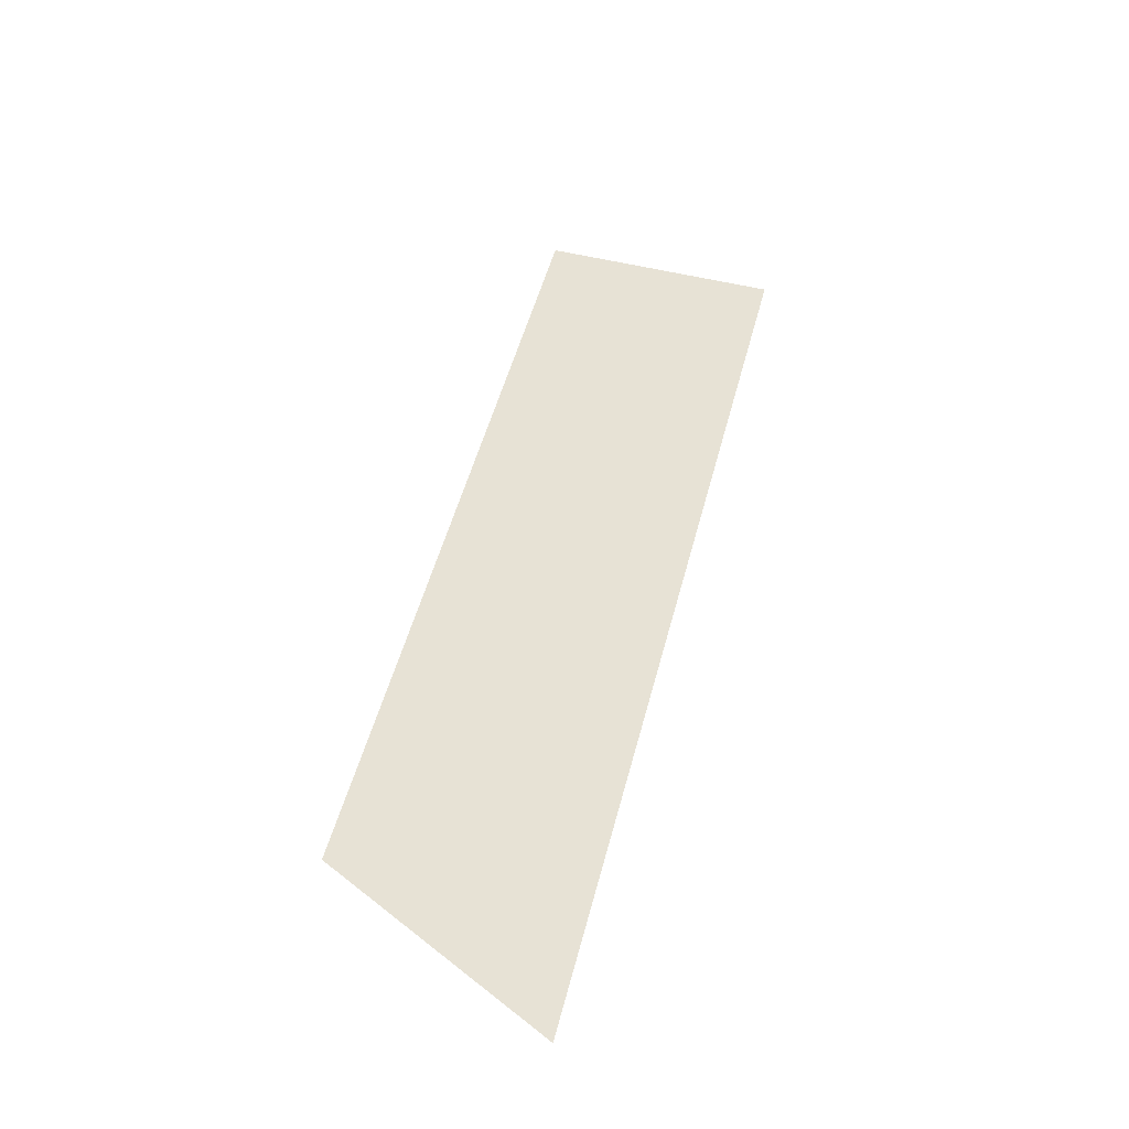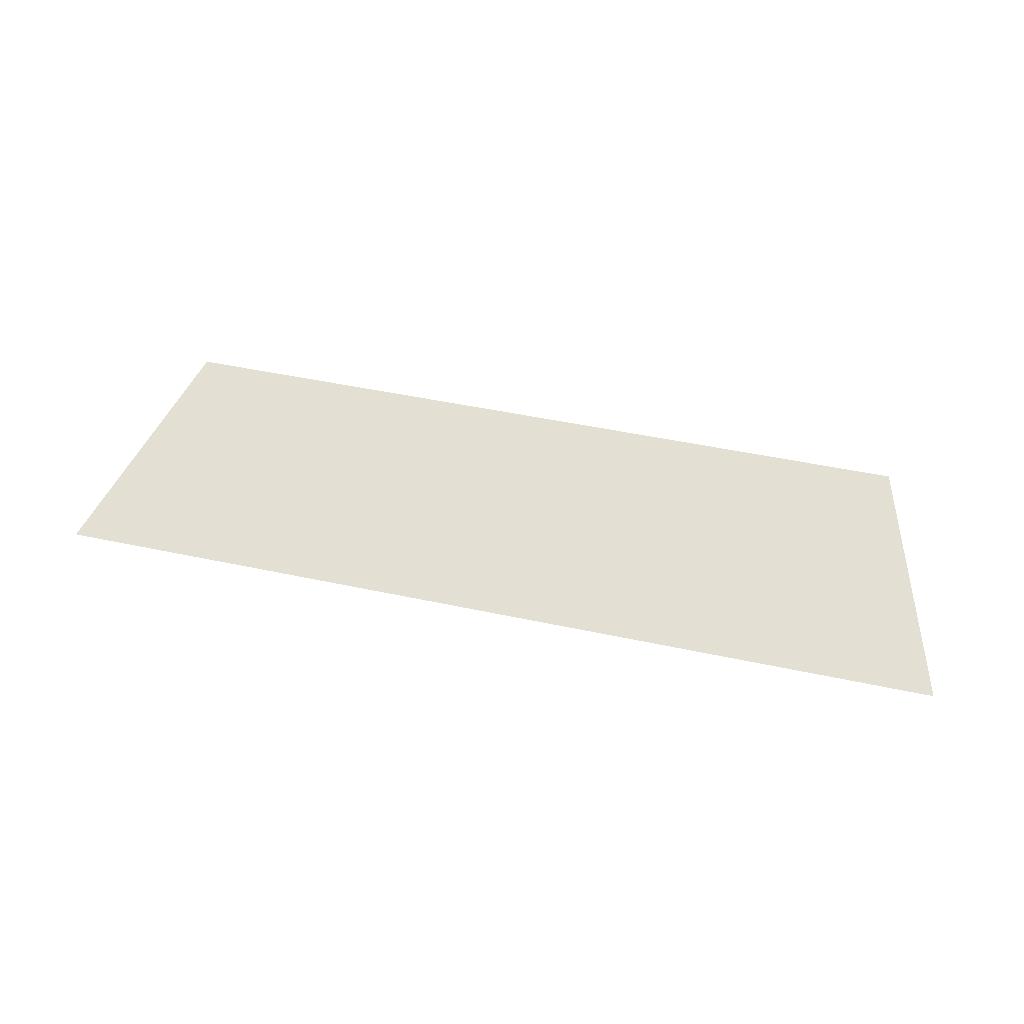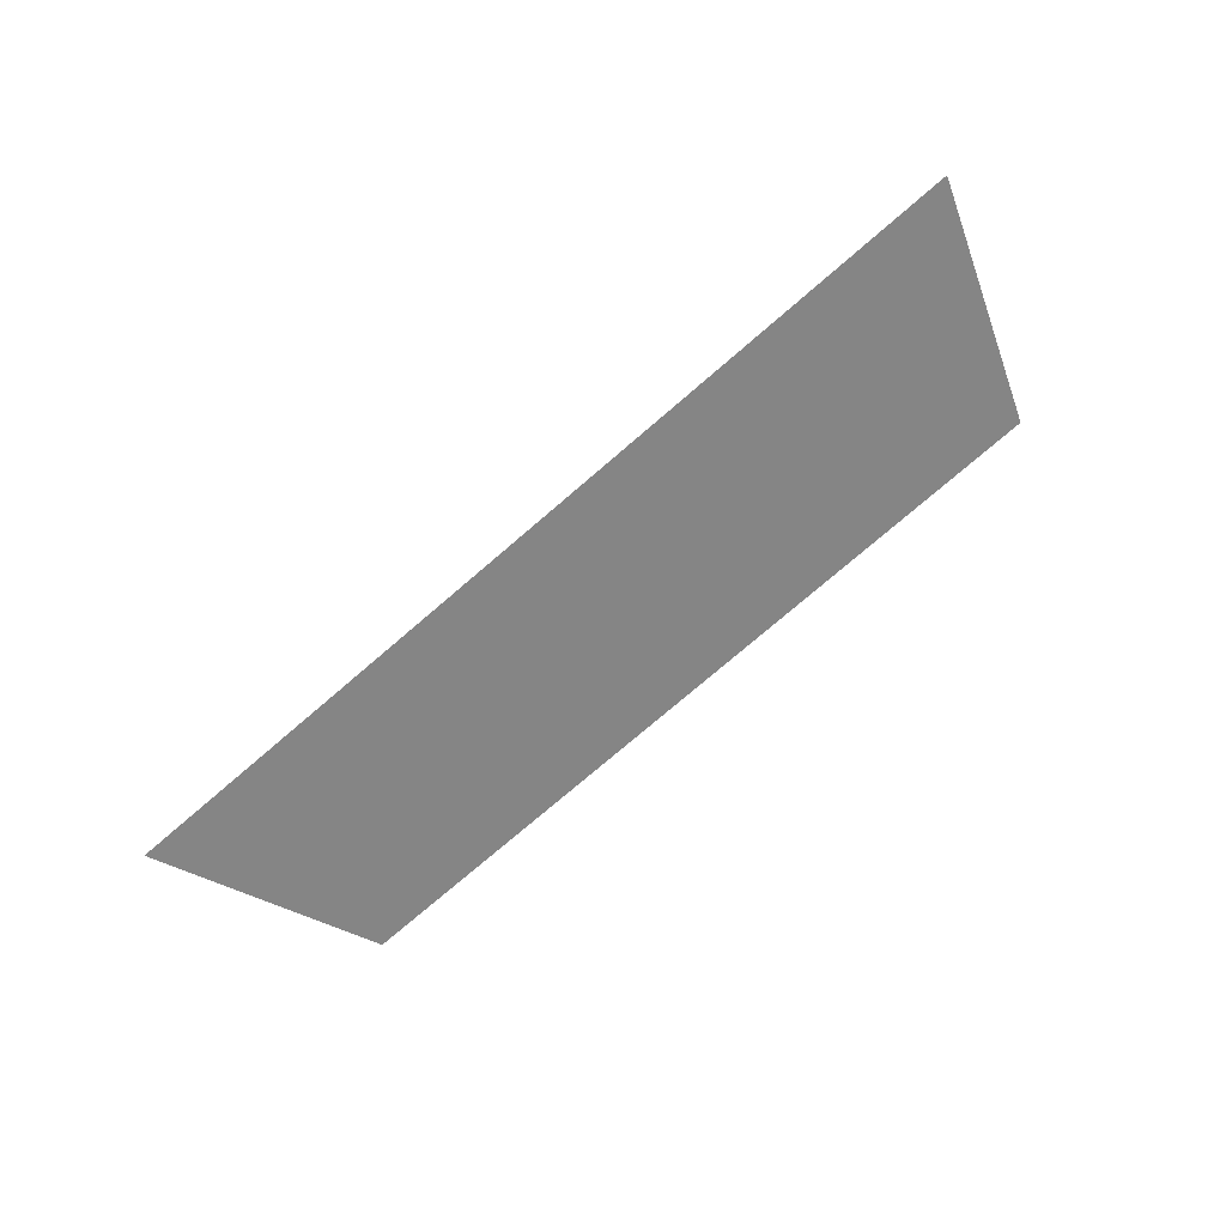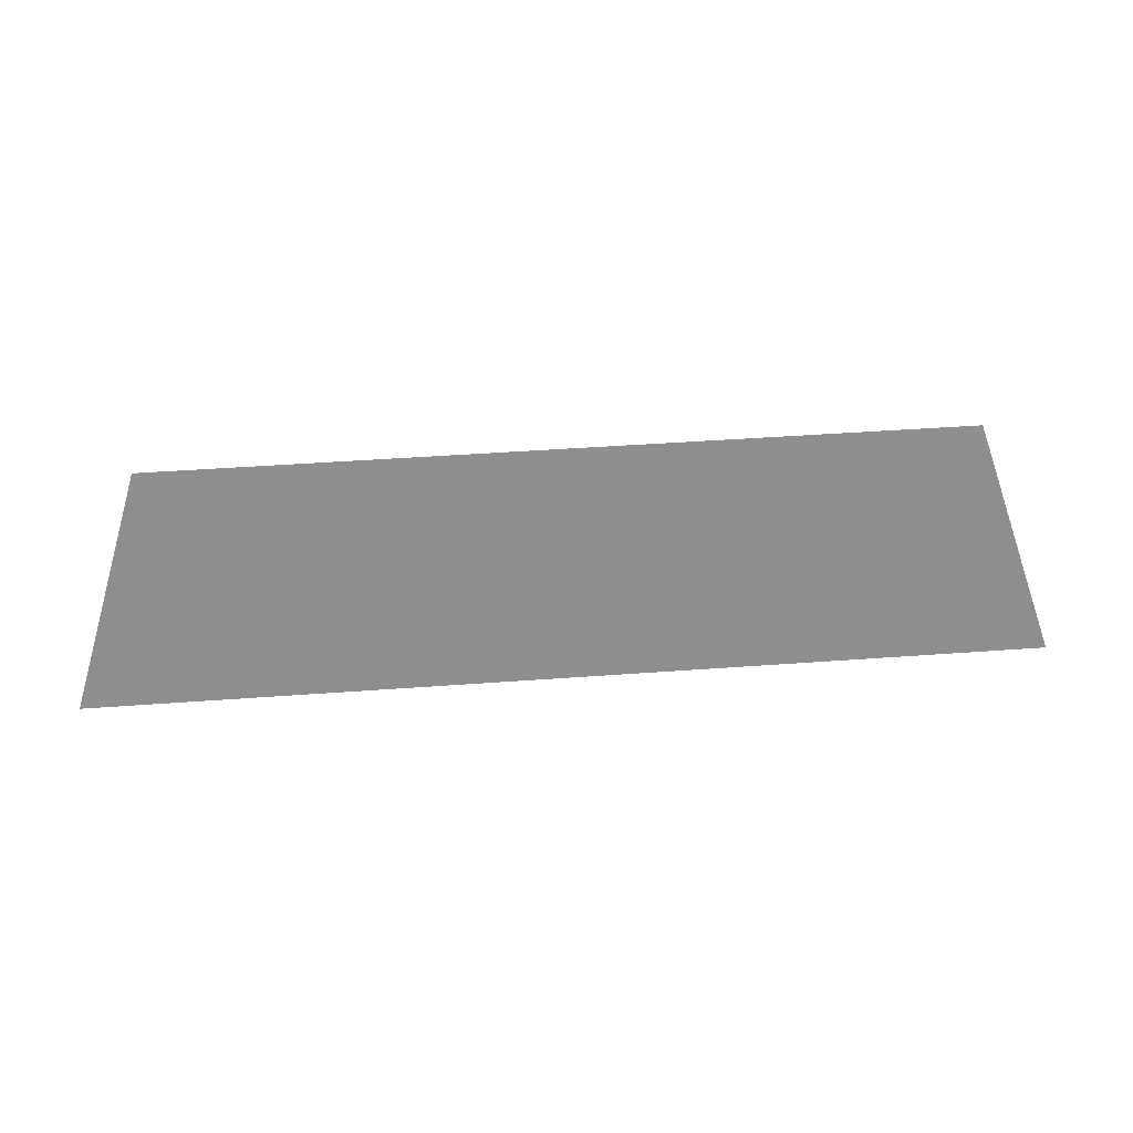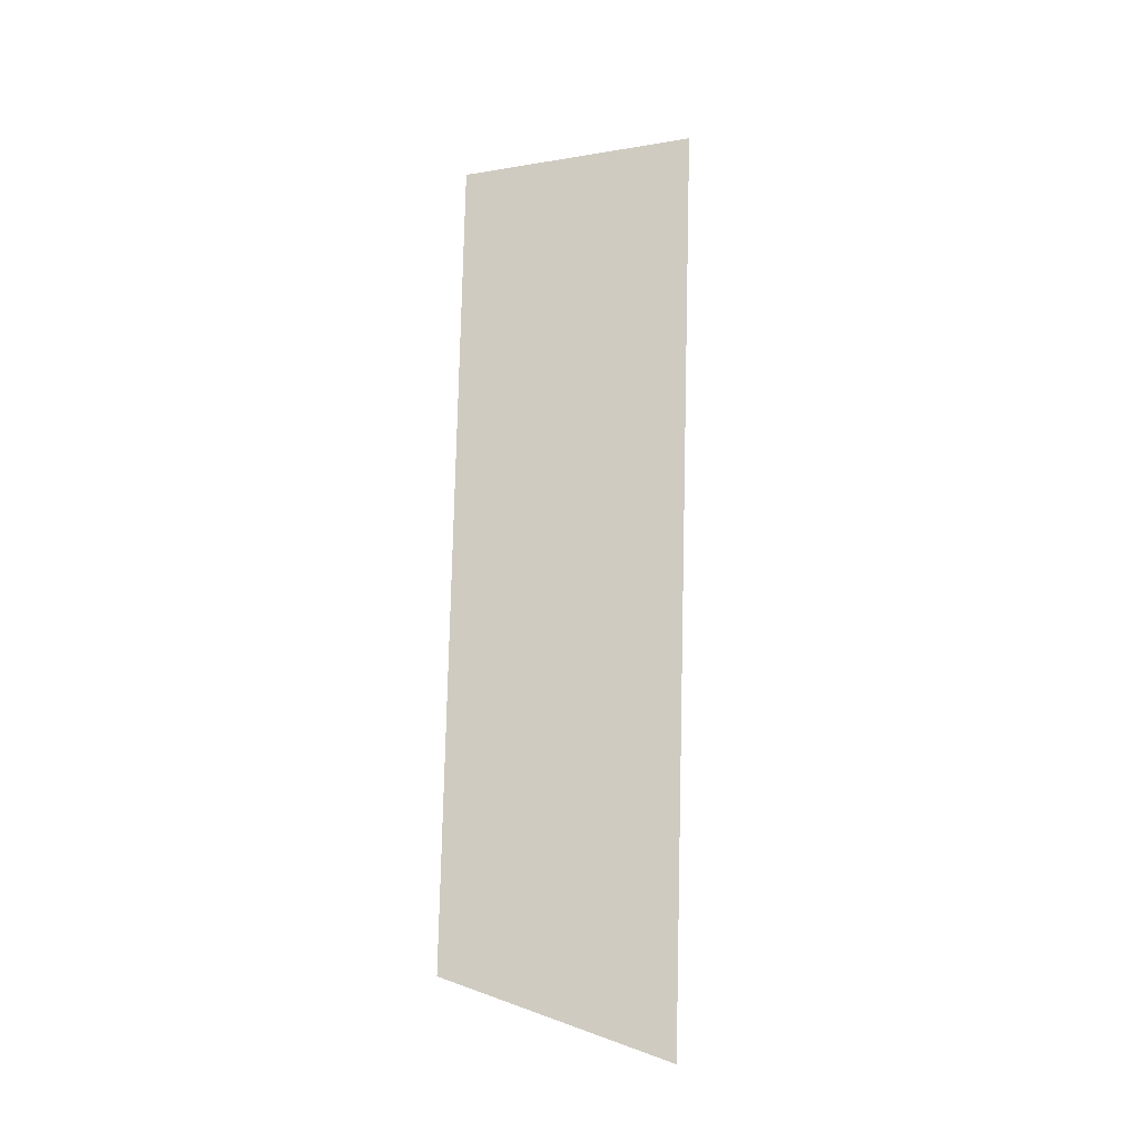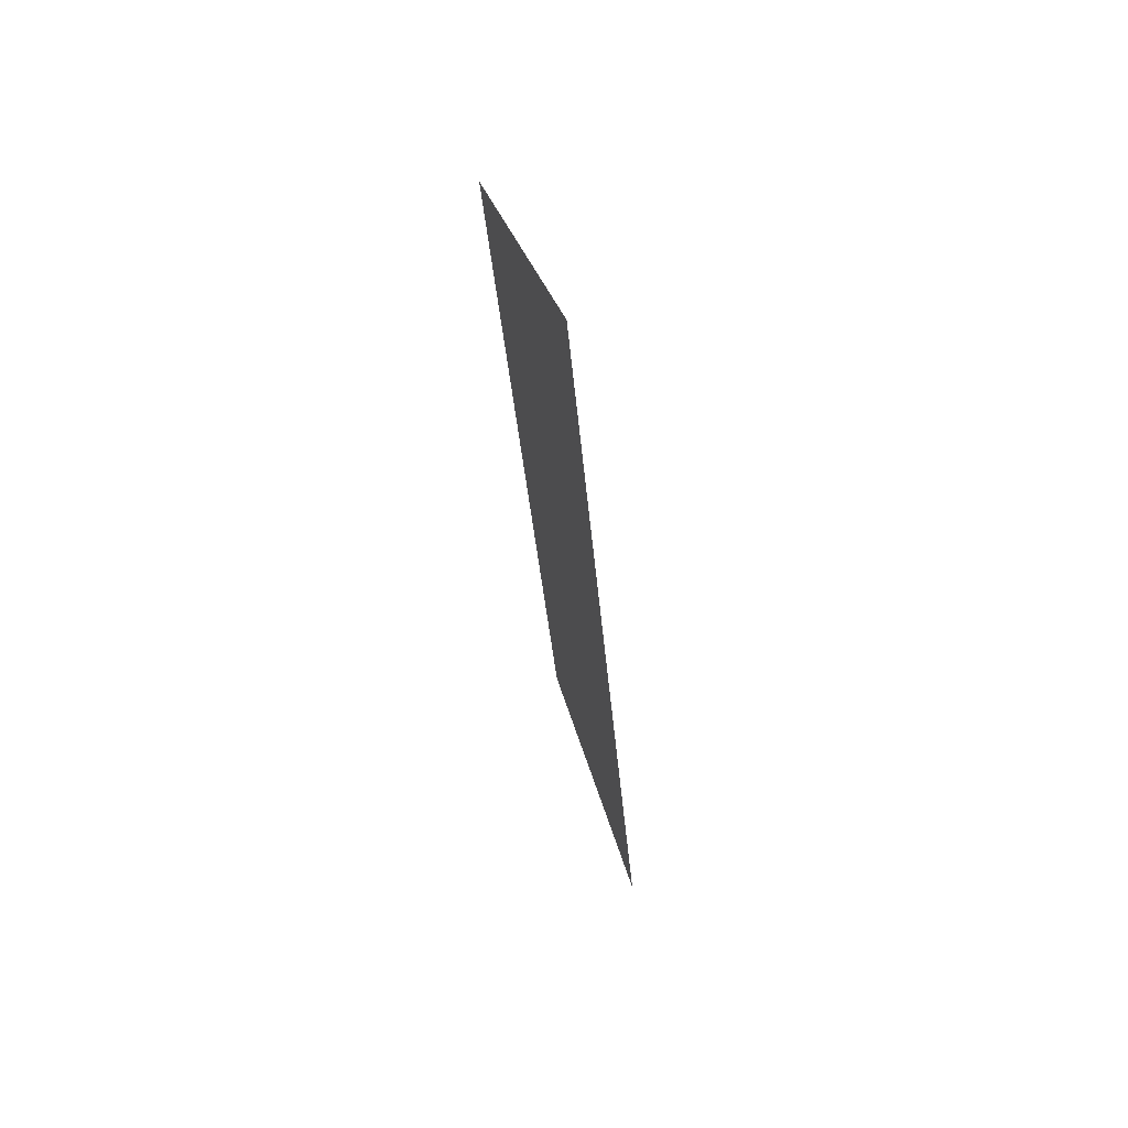
<metadata>
{"format":"obj","ext":"obj","renderer":"f3d","projection":"perspective","resolution":1024,"background":"white","views":[{"elev":52.5,"azim":-75.3,"up":"+Z"},{"elev":46.1,"azim":13.9,"up":"+Z"},{"elev":-76.2,"azim":40.6,"up":"+Z"},{"elev":44.6,"azim":175.1,"up":"+Y"},{"elev":79.2,"azim":-88.6,"up":"+Z"},{"elev":-34.7,"azim":94.5,"up":"+Y"}]}
</metadata>
<code>
o Group10/mesh8/mesh8-geometry#mesh8-geometry
v -0.7019 0.07147 -0.06871
v -0.6262 0.05159 -0.07555
v -0.7088 0.05159 -0.07555
v -0.6331 0.07147 -0.06871
f 1 2 3
f 2 1 4
f 3 2 1
f 4 1 2

</code>
